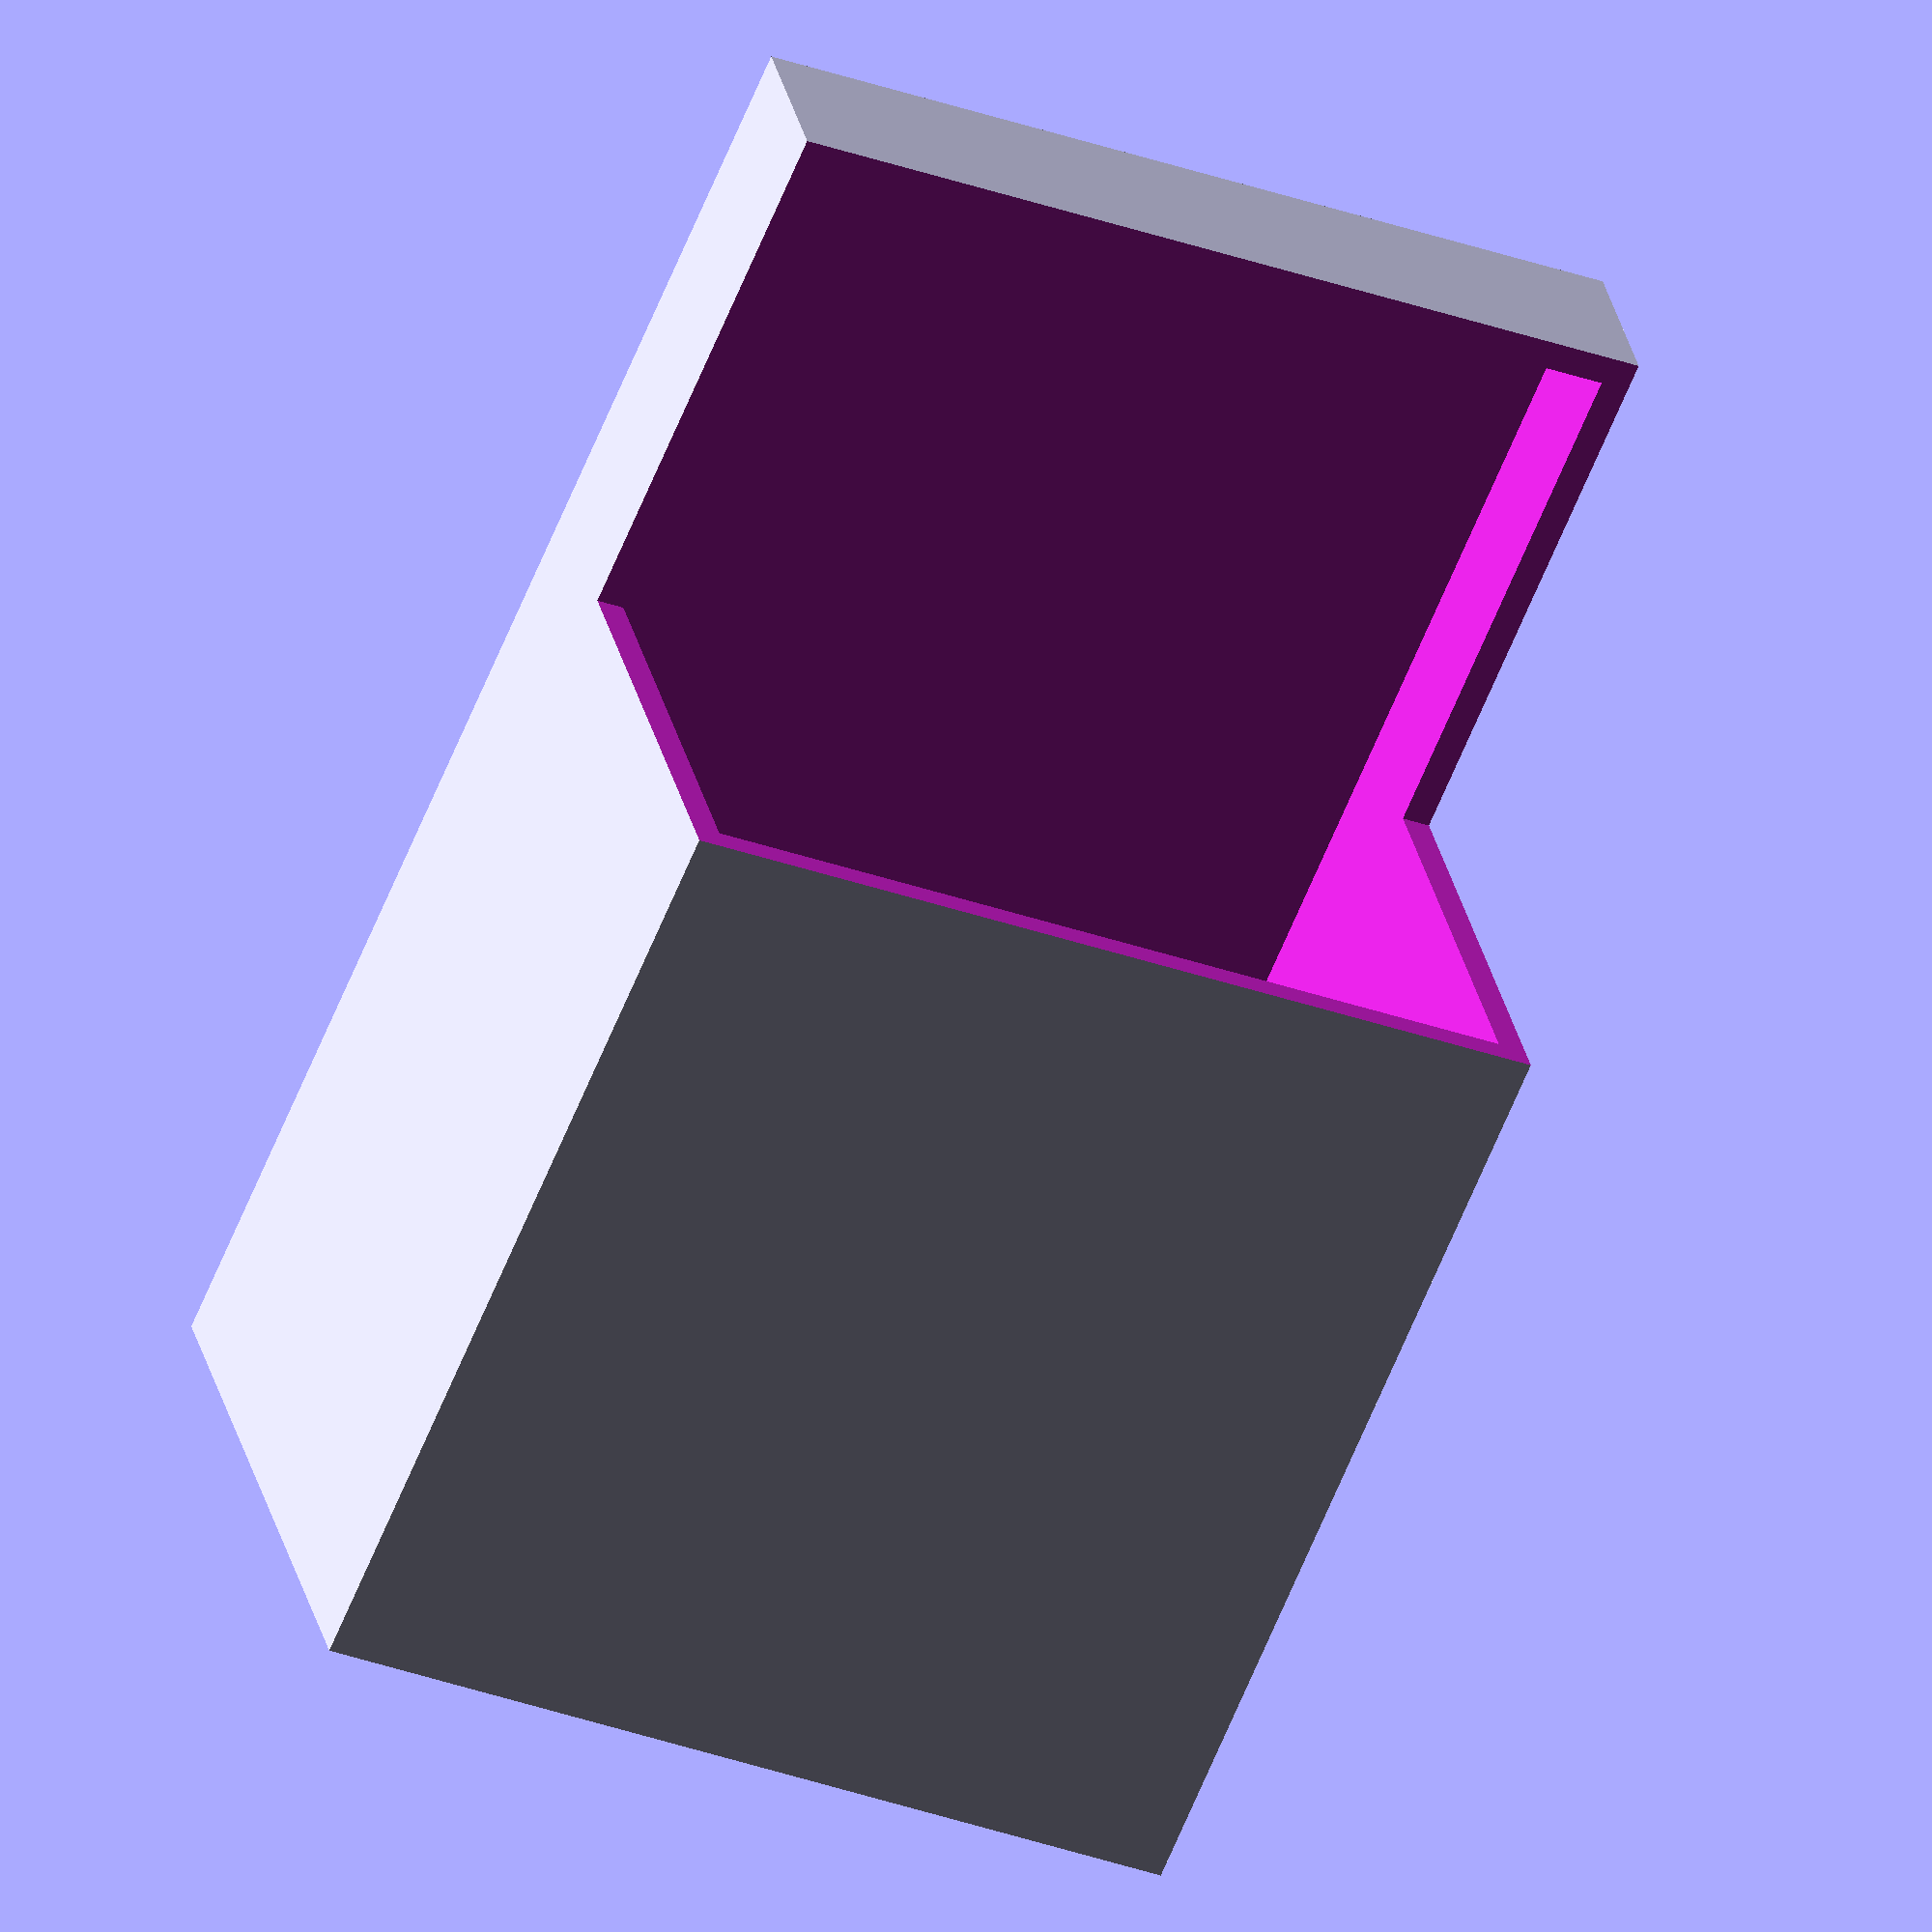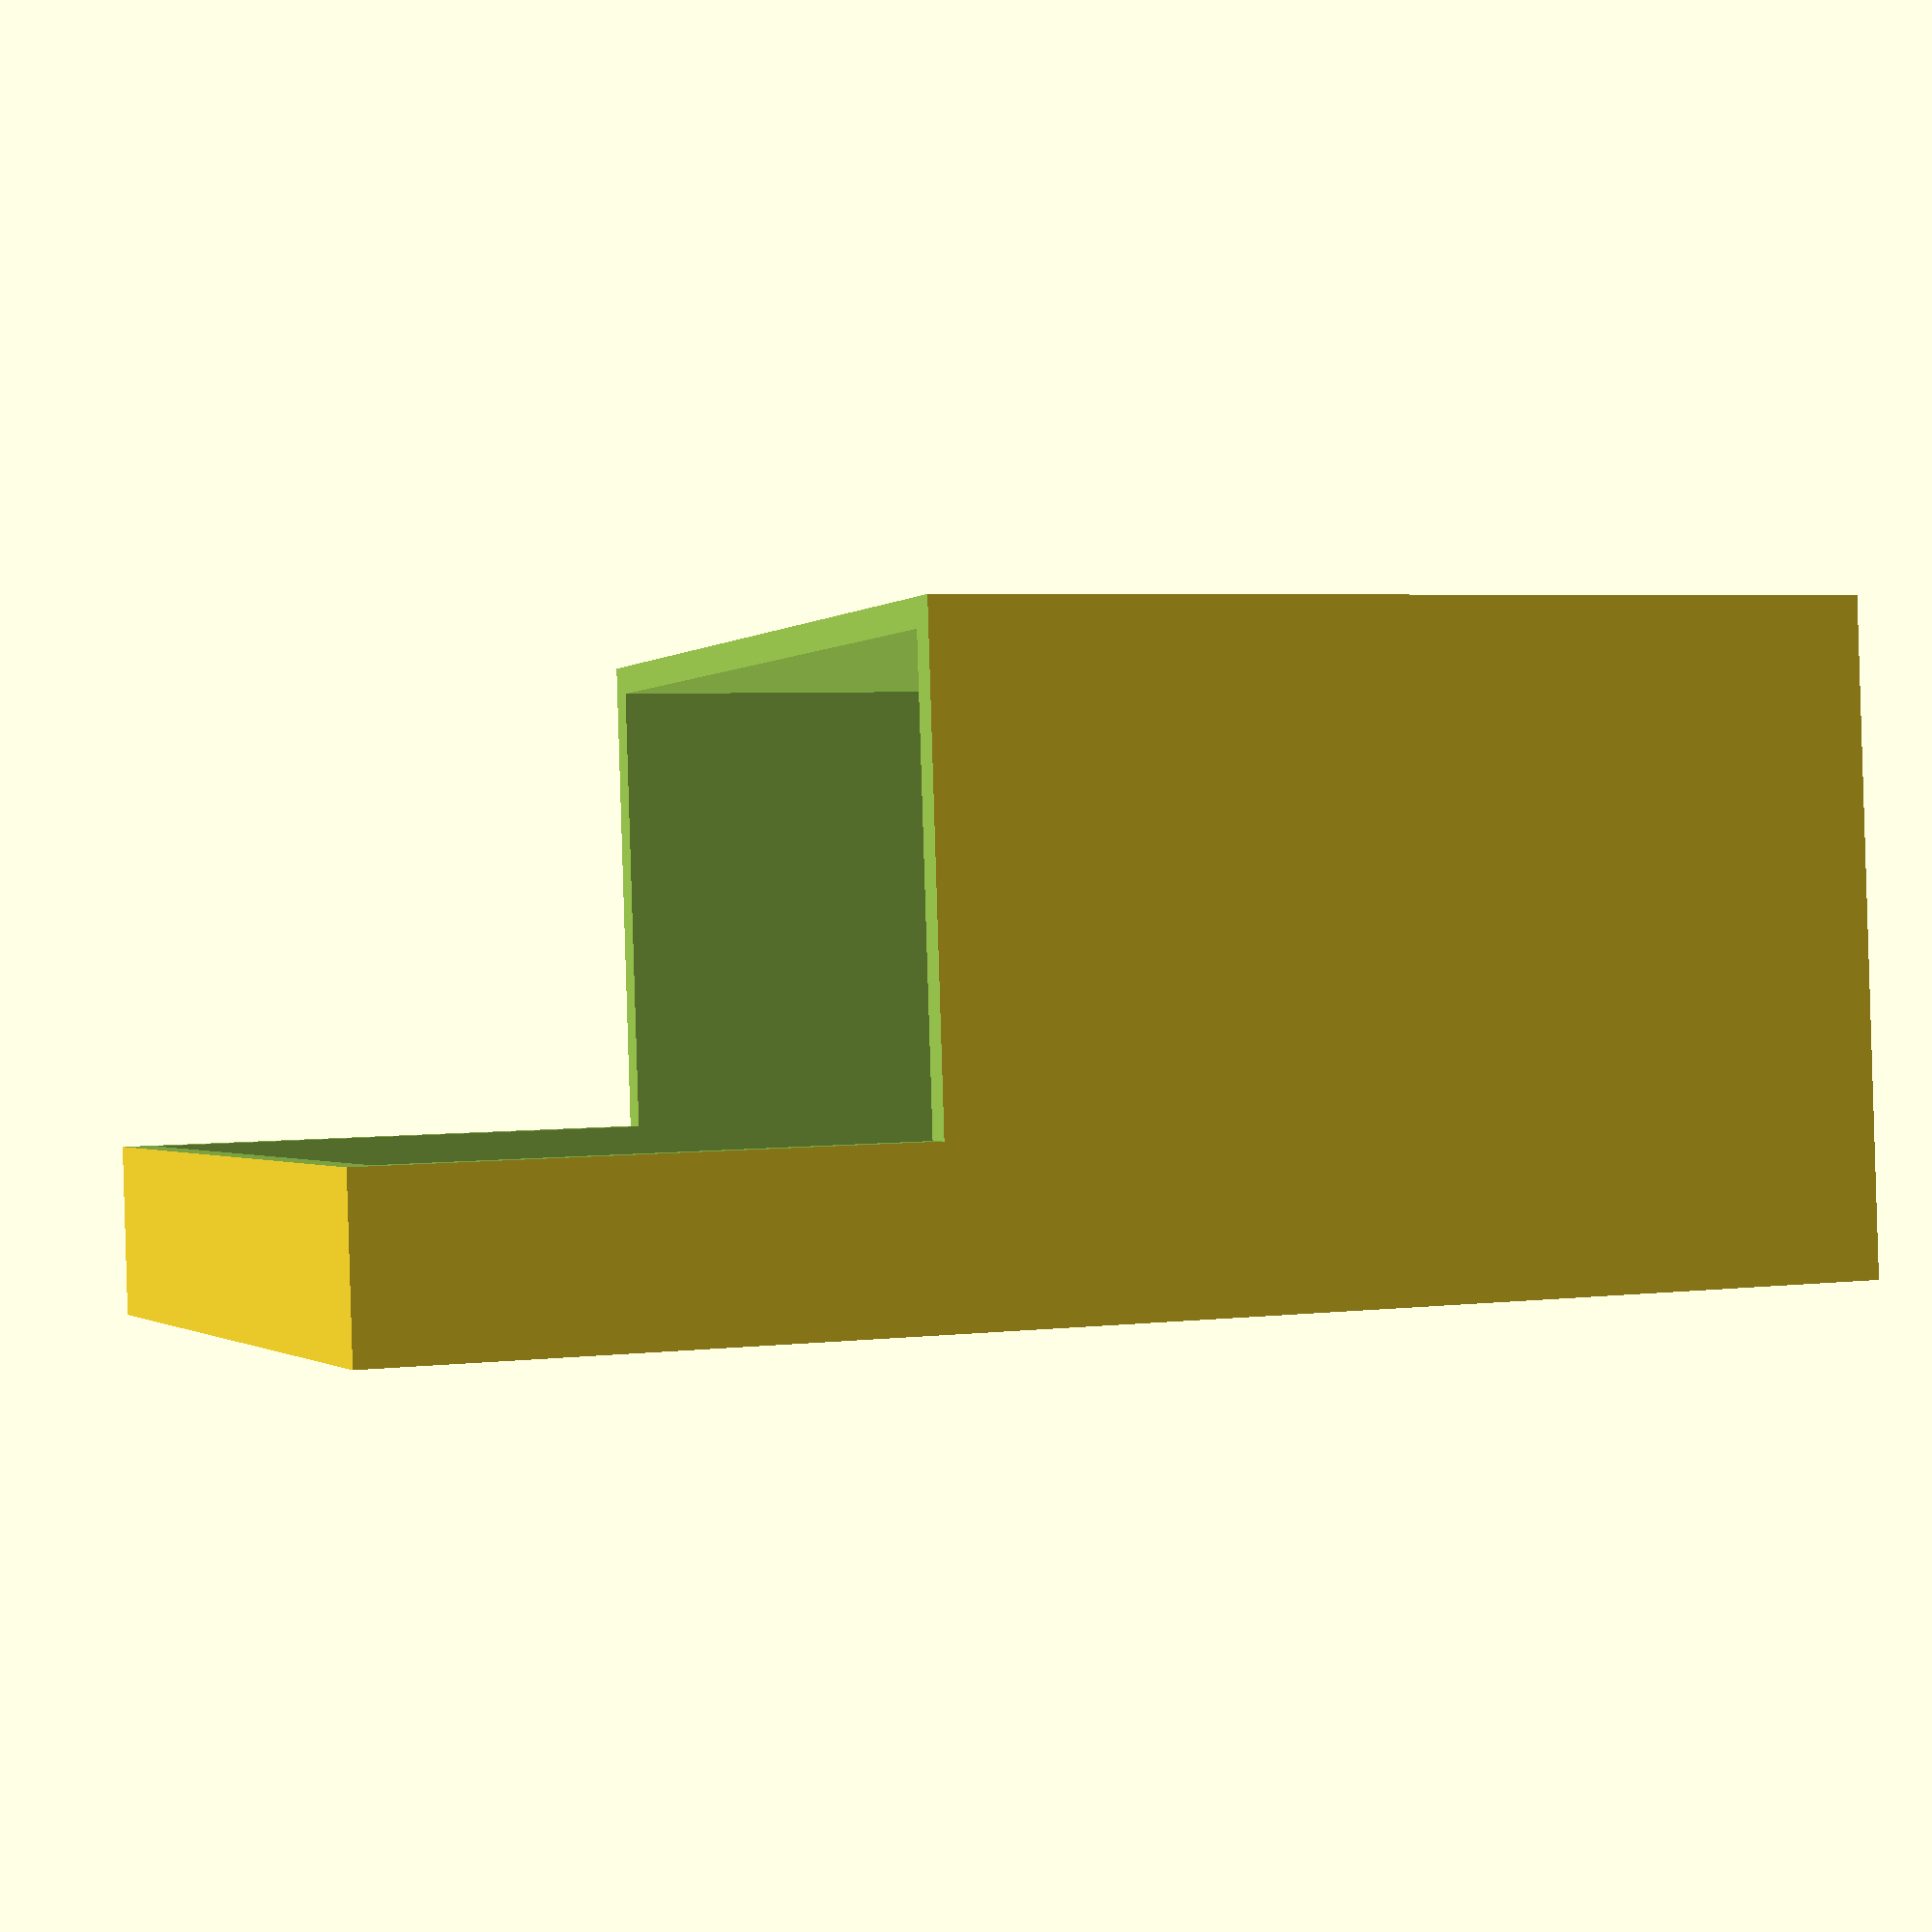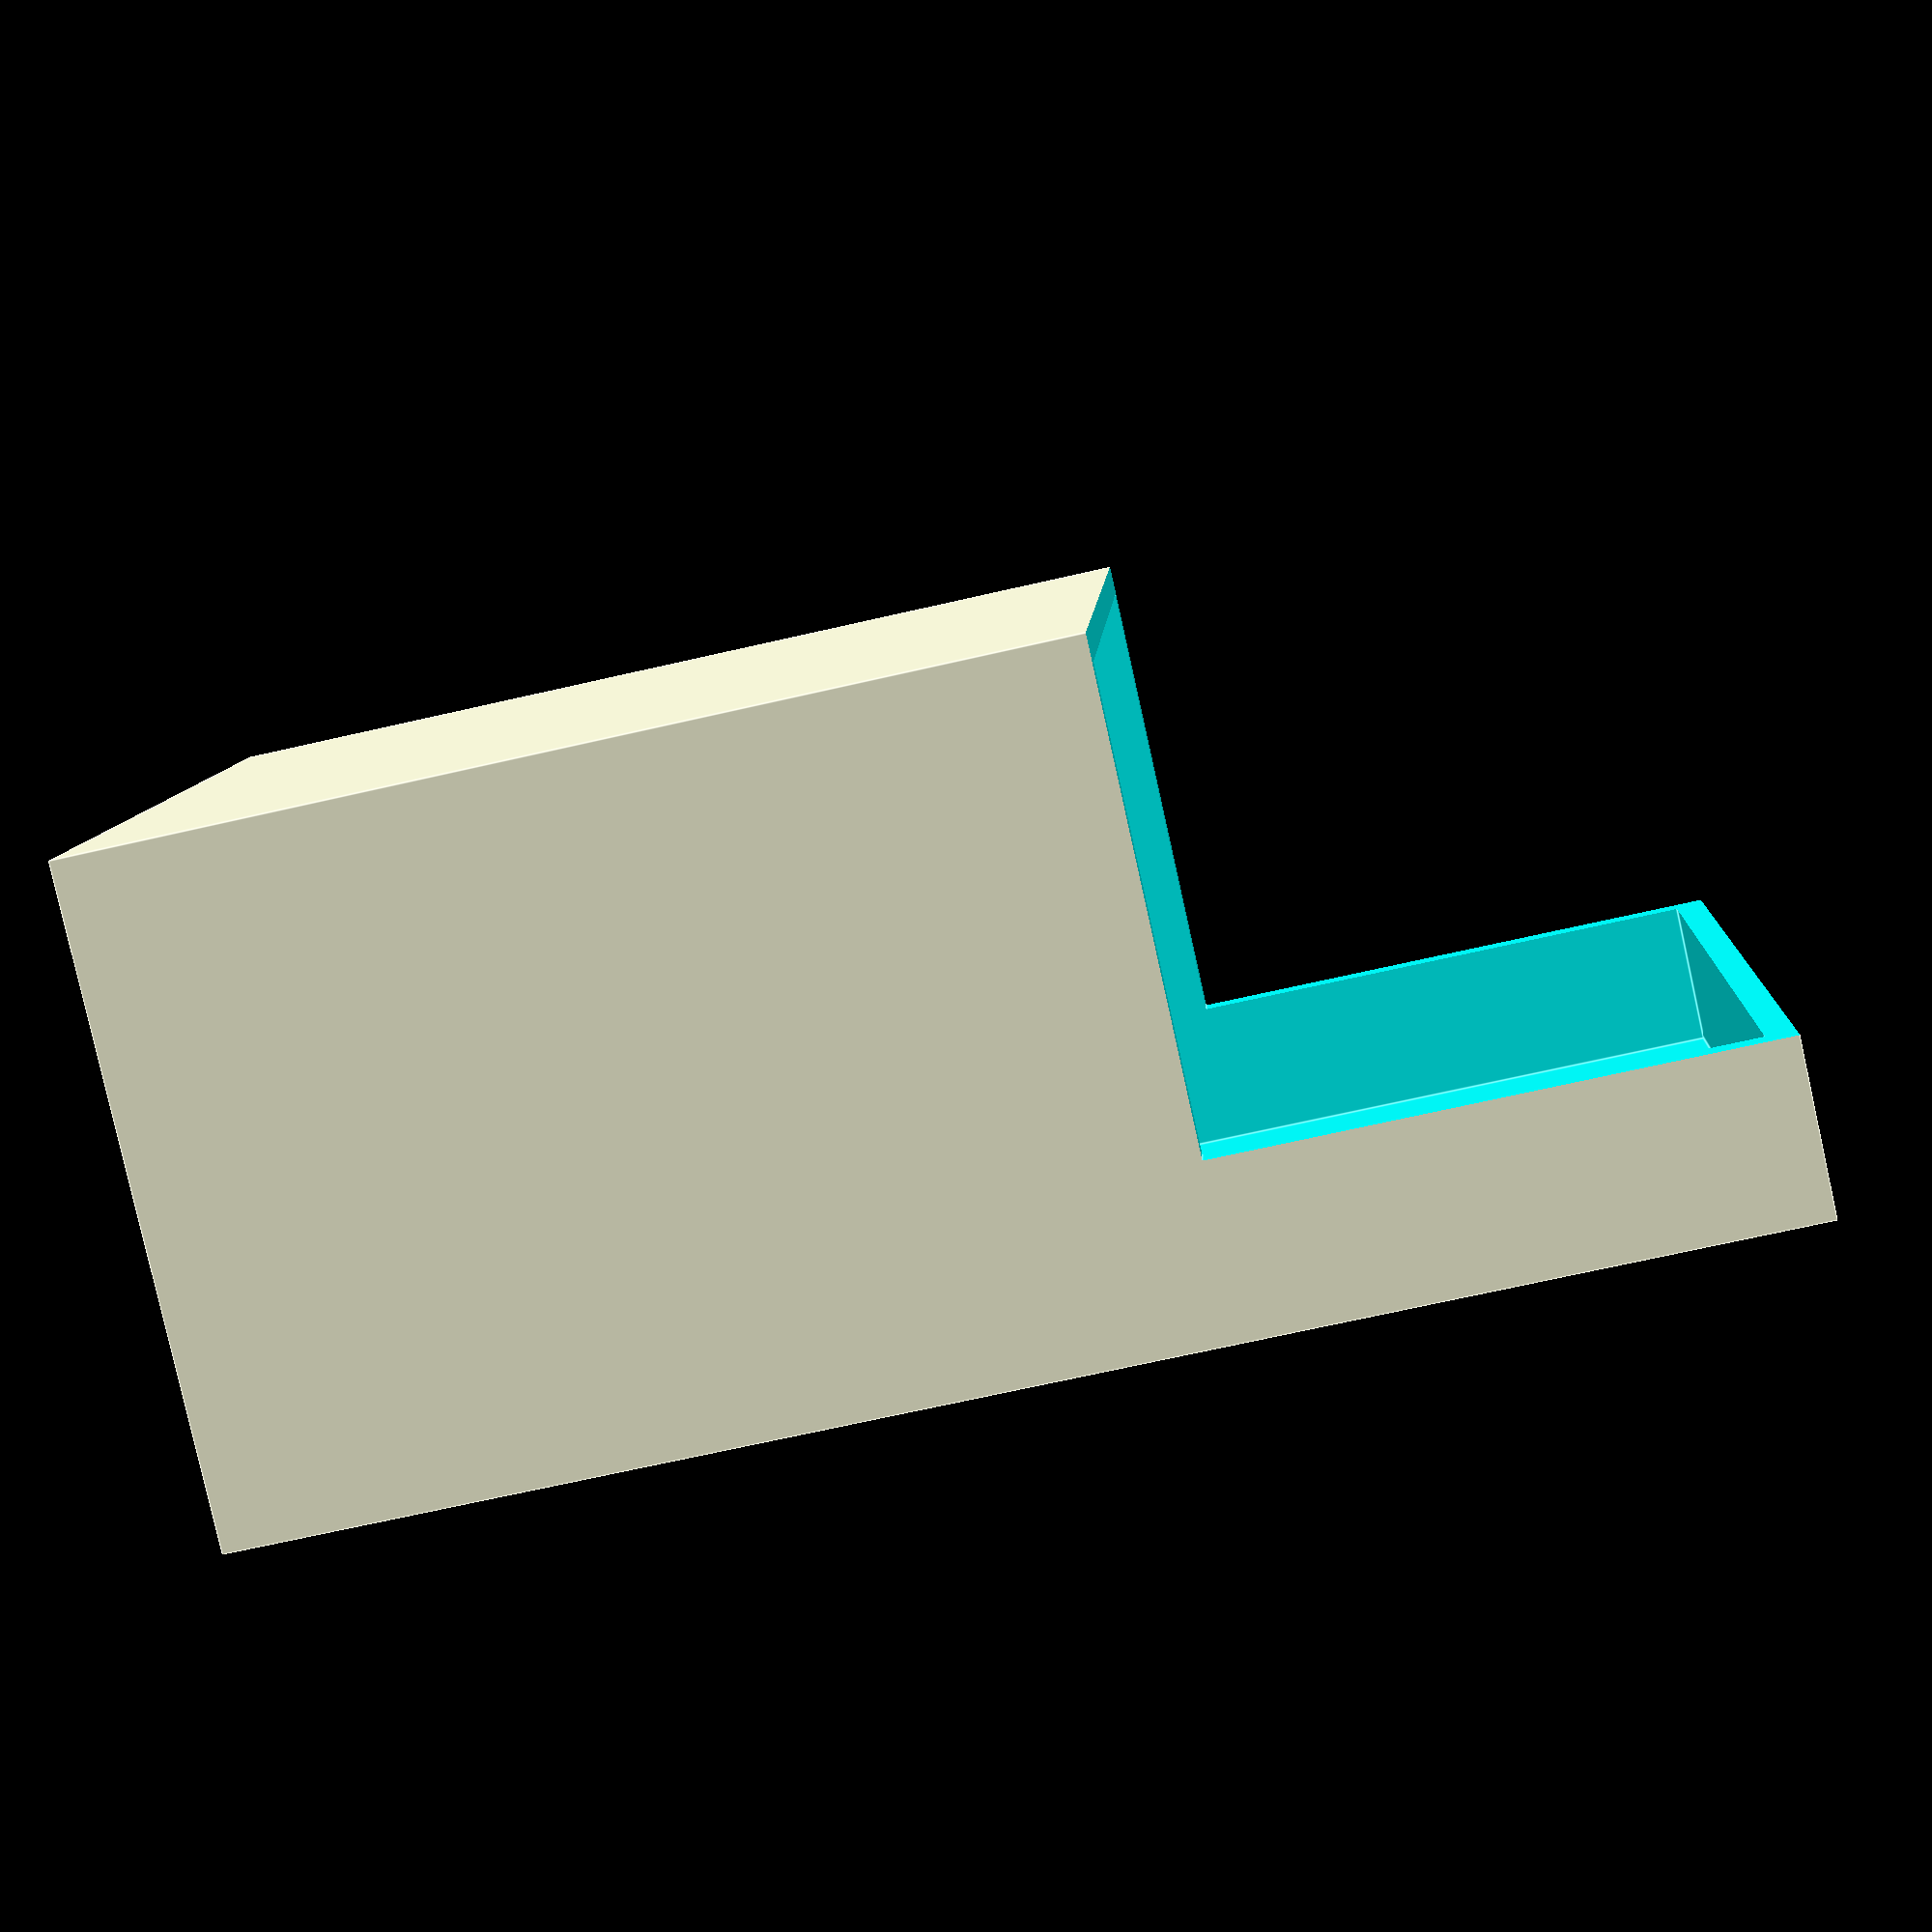
<openscad>
difference()
{
	cube ([64,46,105]);
	translate ([2,2,2]) cube ([60,42,101]);
	translate([-2,12,67]) cube ([70,50,50]);
}
</openscad>
<views>
elev=245.1 azim=347.0 roll=202.5 proj=o view=solid
elev=355.8 azim=355.2 roll=68.3 proj=p view=wireframe
elev=68.4 azim=283.6 roll=283.0 proj=p view=edges
</views>
